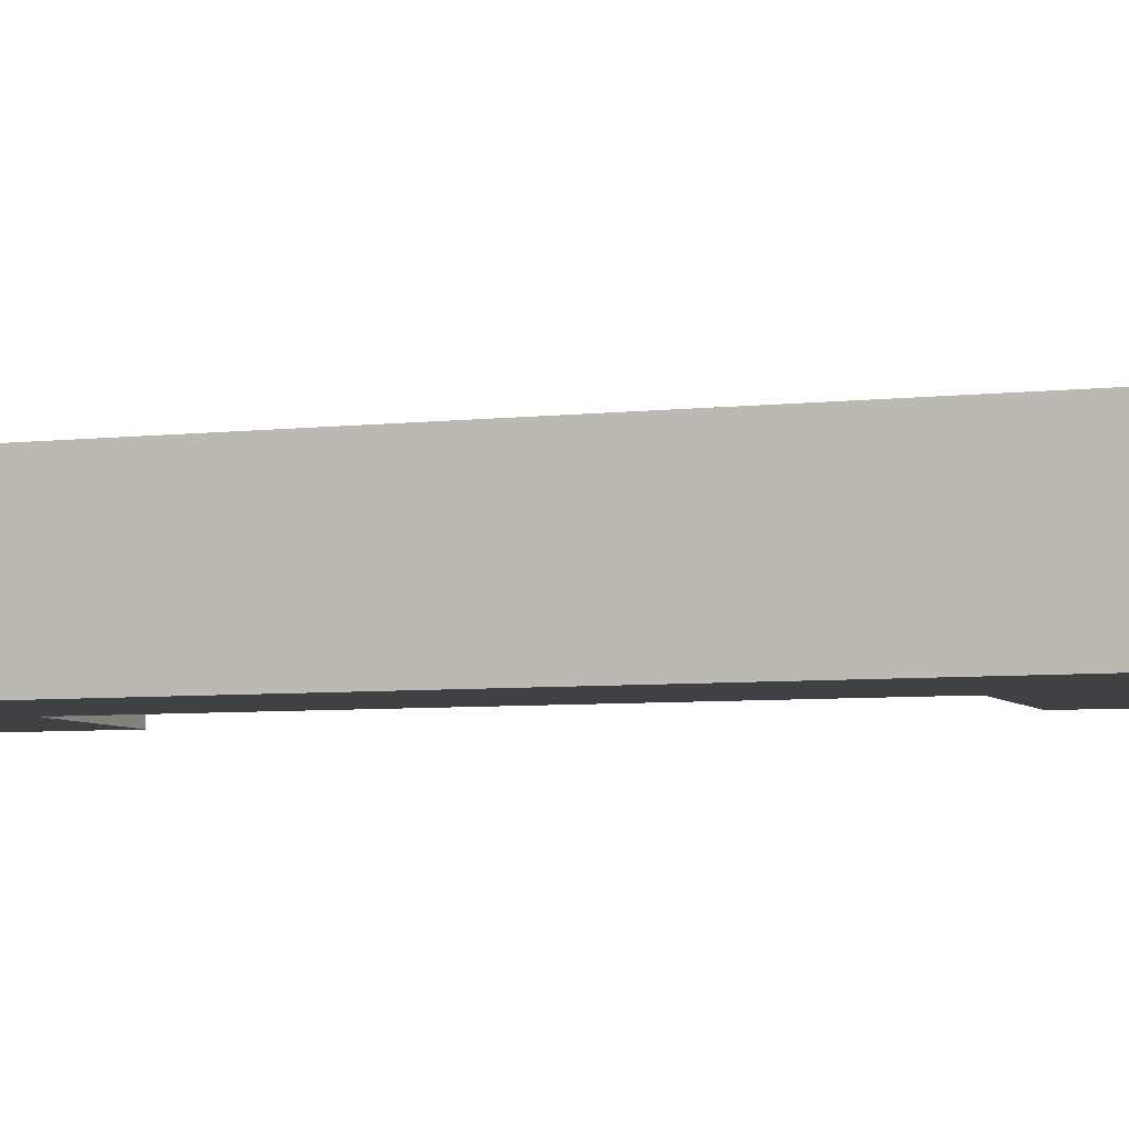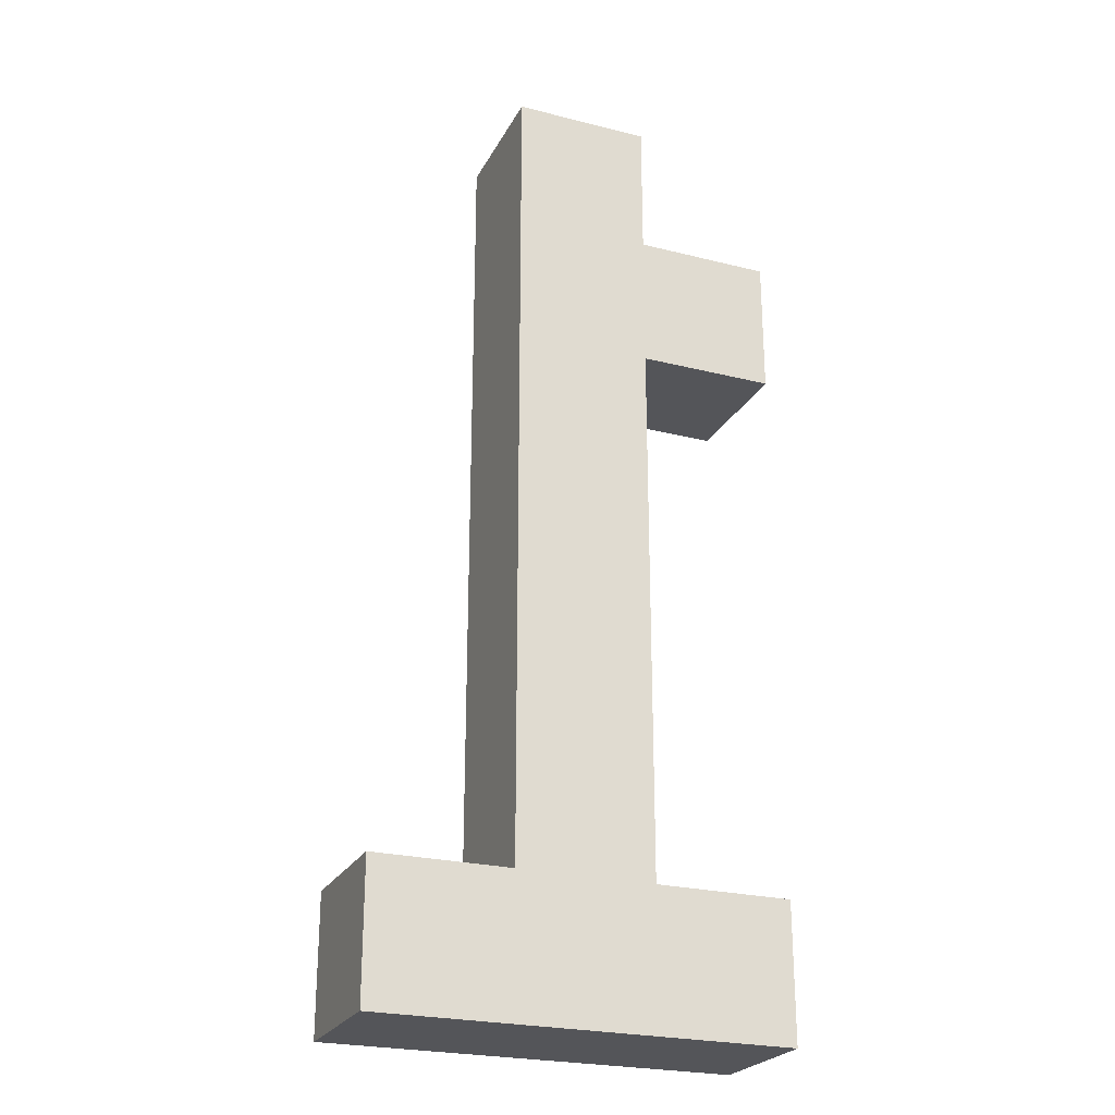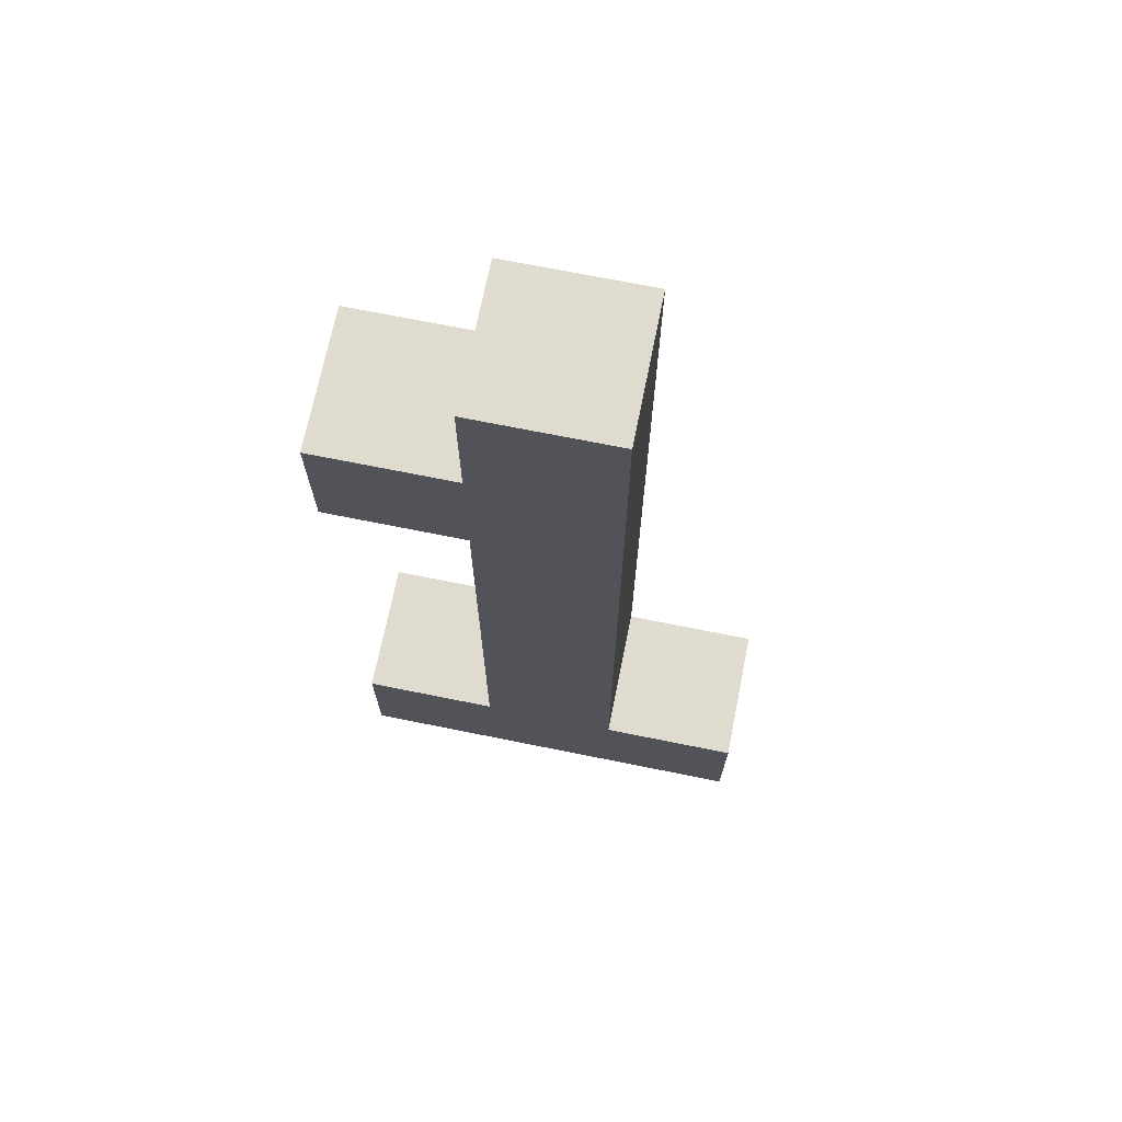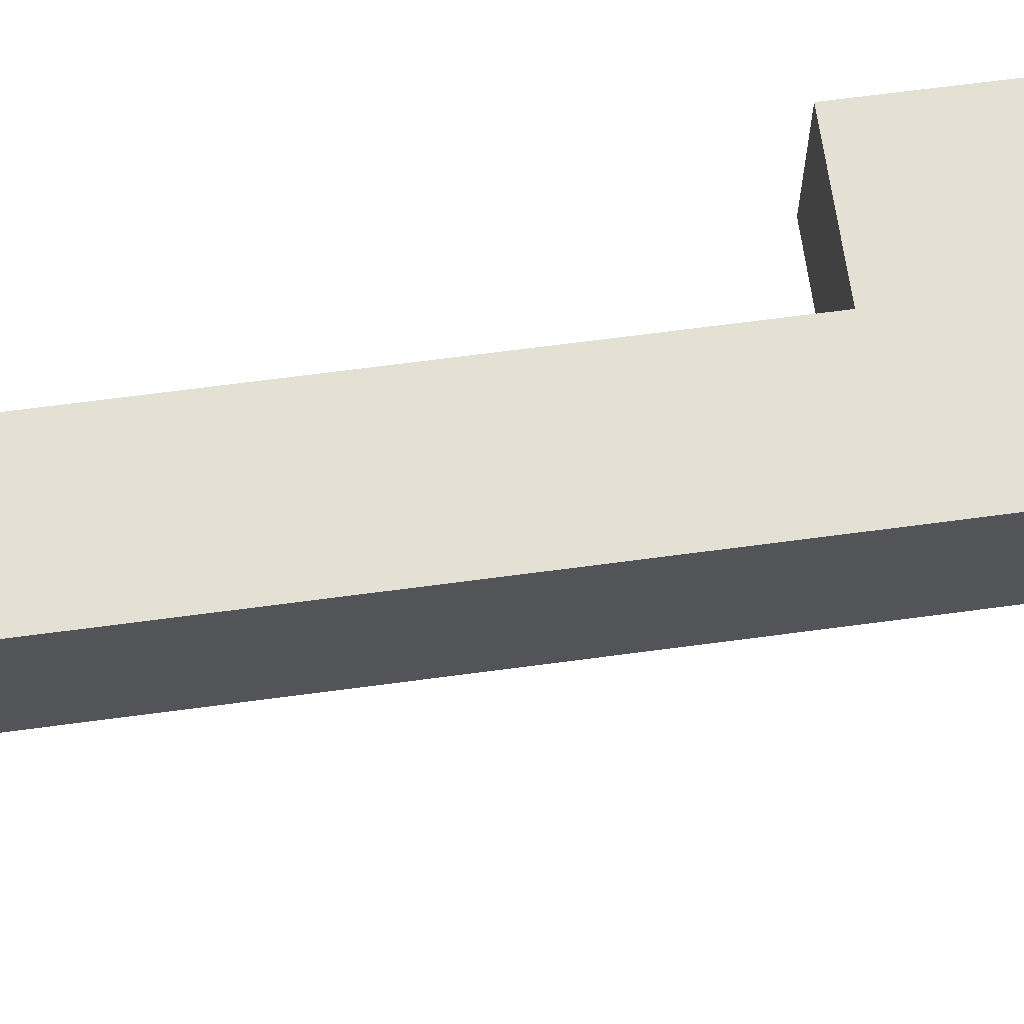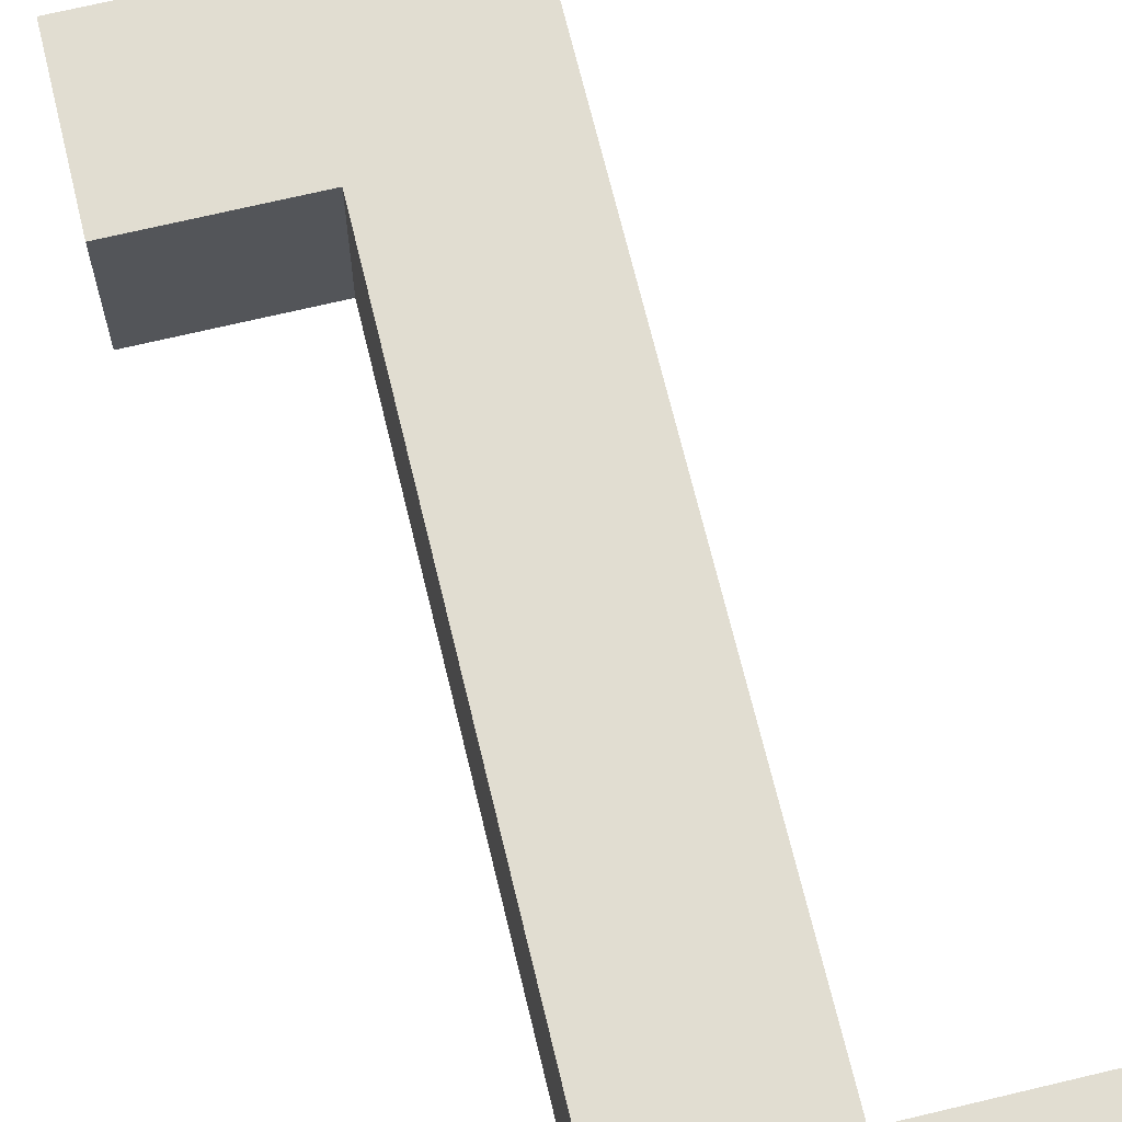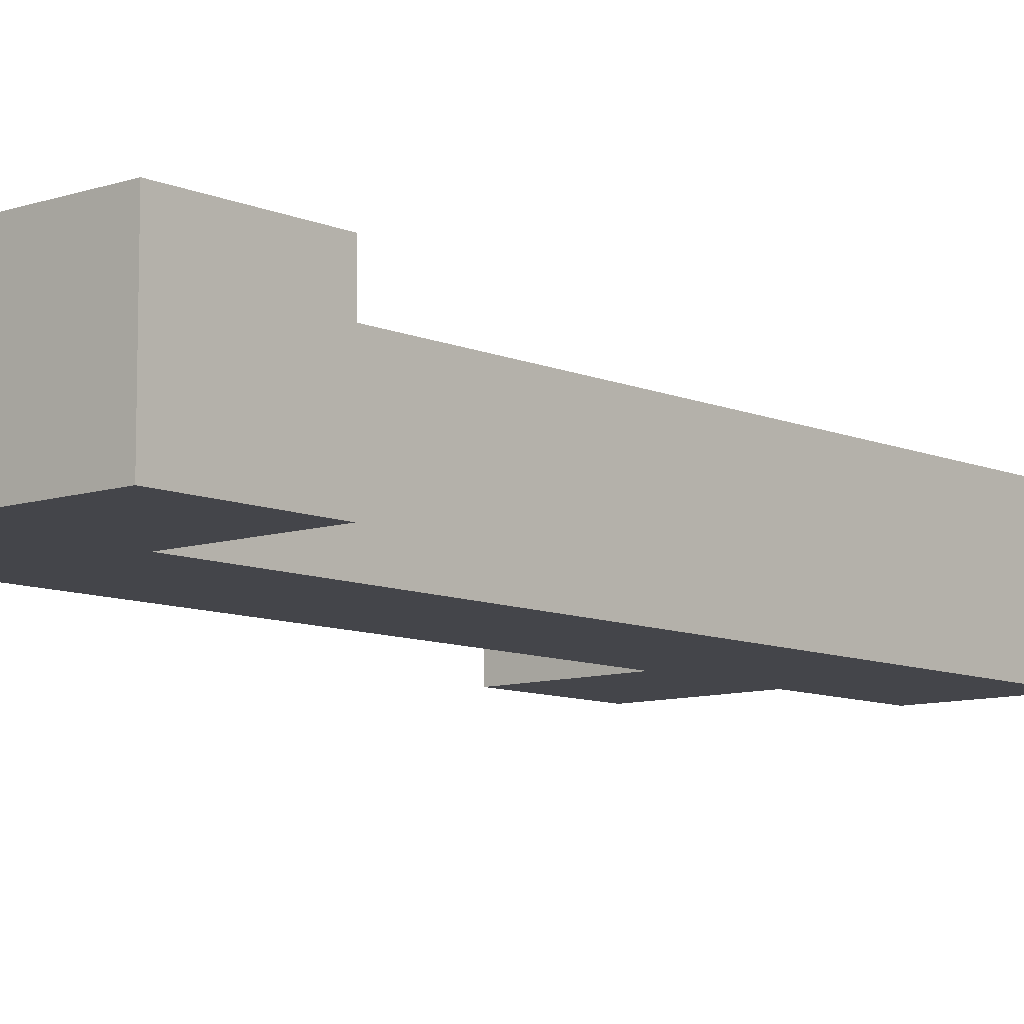
<metadata>
{"format":"obj","ext":"obj","renderer":"f3d","projection":"perspective","resolution":1024,"background":"white","views":[{"elev":-5.6,"azim":110.2,"up":"+Z"},{"elev":-24.7,"azim":157.7,"up":"+Y"},{"elev":70.5,"azim":11.4,"up":"+Y"},{"elev":65.7,"azim":82.3,"up":"+Z"},{"elev":68.8,"azim":-13.5,"up":"+Z"},{"elev":-9.2,"azim":41.4,"up":"+Z"}]}
</metadata>
<code>
o
v 0.2 2.1 0
v 0.2 2.1 -0.1
v 0.2 2.2 0
v 0.2 2.2 -0.1
v 0.2 2.6 0
v 0.2 2.6 -0.1
v 0.2 2.7 0
v 0.2 2.7 -0.1
v 0.3 2.2 0
v 0.3 2.2 -0.1
v 0.3 2.6 0
v 0.3 2.6 -0.1
v 0.3 2.7 0
v 0.3 2.7 -0.1
v 0.3 2.8 0
v 0.3 2.8 -0.1
v 0.4 2.2 0
v 0.4 2.2 -0.1
v 0.4 2.8 0
v 0.4 2.8 -0.1
v 0.5 2.1 0
v 0.5 2.1 -0.1
v 0.5 2.2 0
v 0.5 2.2 -0.1
v 0.2 2.1 0
v 0.2 2.2 0
v 0.2 2.6 0
v 0.2 2.7 0
v 0.3 2.2 0
v 0.3 2.6 0
v 0.3 2.7 0
v 0.3 2.8 0
v 0.4 2.2 0
v 0.4 2.8 0
v 0.5 2.1 0
v 0.5 2.2 0
v 0.2 2.1 -0.1
v 0.2 2.2 -0.1
v 0.2 2.6 -0.1
v 0.2 2.7 -0.1
v 0.3 2.2 -0.1
v 0.3 2.6 -0.1
v 0.3 2.7 -0.1
v 0.3 2.8 -0.1
v 0.4 2.2 -0.1
v 0.4 2.8 -0.1
v 0.5 2.1 -0.1
v 0.5 2.2 -0.1
v 0.2 2.1 0
v 0.5 2.1 0
v 0.2 2.1 -0.1
v 0.5 2.1 -0.1
v 0.2 2.6 0
v 0.3 2.6 0
v 0.2 2.6 -0.1
v 0.3 2.6 -0.1
v 0.2 2.2 0
v 0.3 2.2 0
v 0.4 2.2 0
v 0.5 2.2 0
v 0.2 2.2 -0.1
v 0.3 2.2 -0.1
v 0.4 2.2 -0.1
v 0.5 2.2 -0.1
v 0.2 2.7 0
v 0.3 2.7 0
v 0.2 2.7 -0.1
v 0.3 2.7 -0.1
v 0.3 2.8 0
v 0.4 2.8 0
v 0.3 2.8 -0.1
v 0.4 2.8 -0.1
f 3 2 1
f 4 2 3
f 7 6 5
f 8 6 7
f 11 10 9
f 12 10 11
f 15 14 13
f 16 14 15
f 17 18 19
f 19 18 20
f 21 22 23
f 23 22 24
f 29 26 25
f 30 28 27
f 31 28 30
f 33 29 25
f 33 32 31
f 33 31 30
f 33 30 29
f 34 32 33
f 35 33 25
f 36 33 35
f 37 38 41
f 39 40 42
f 42 40 43
f 37 41 45
f 43 44 45
f 42 43 45
f 41 42 45
f 45 44 46
f 37 45 47
f 47 45 48
f 51 50 49
f 52 50 51
f 55 54 53
f 56 54 55
f 57 58 61
f 61 58 62
f 59 60 63
f 63 60 64
f 65 66 67
f 67 66 68
f 69 70 71
f 71 70 72

</code>
